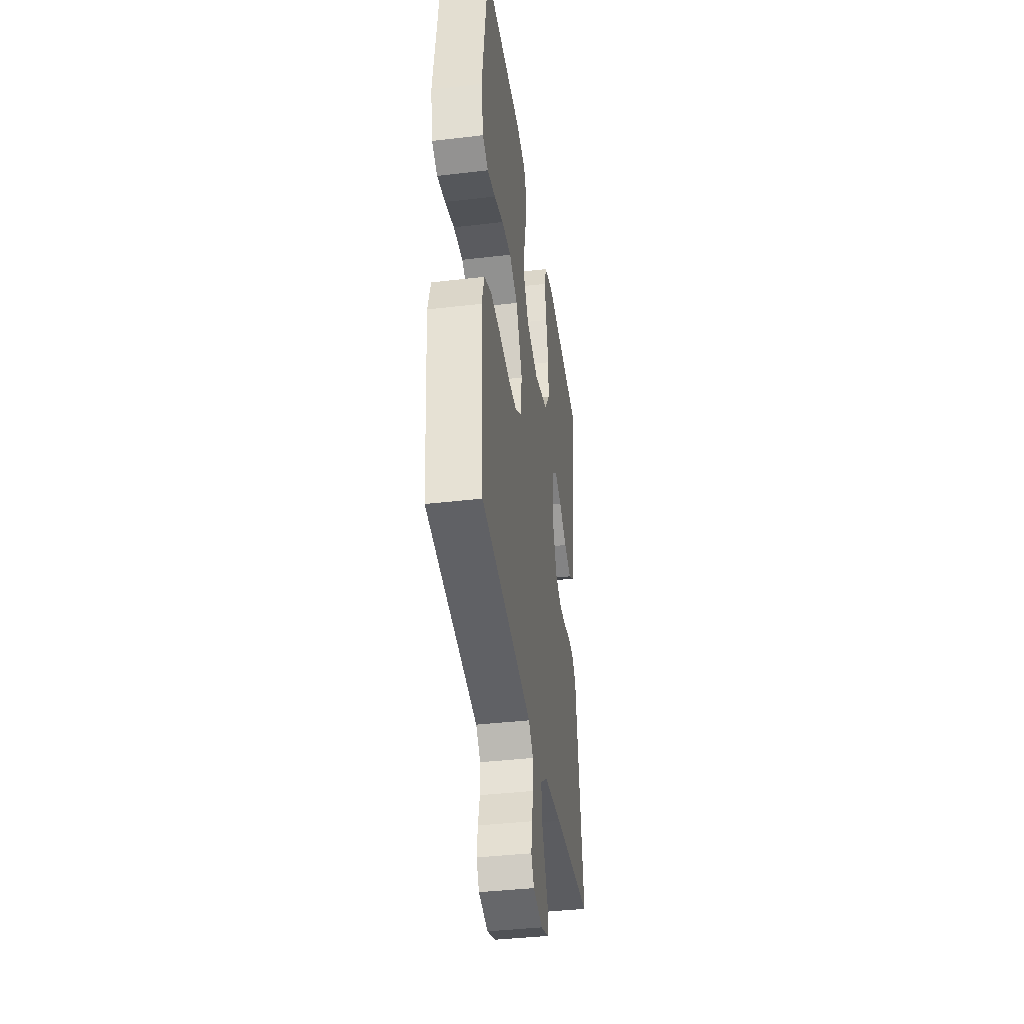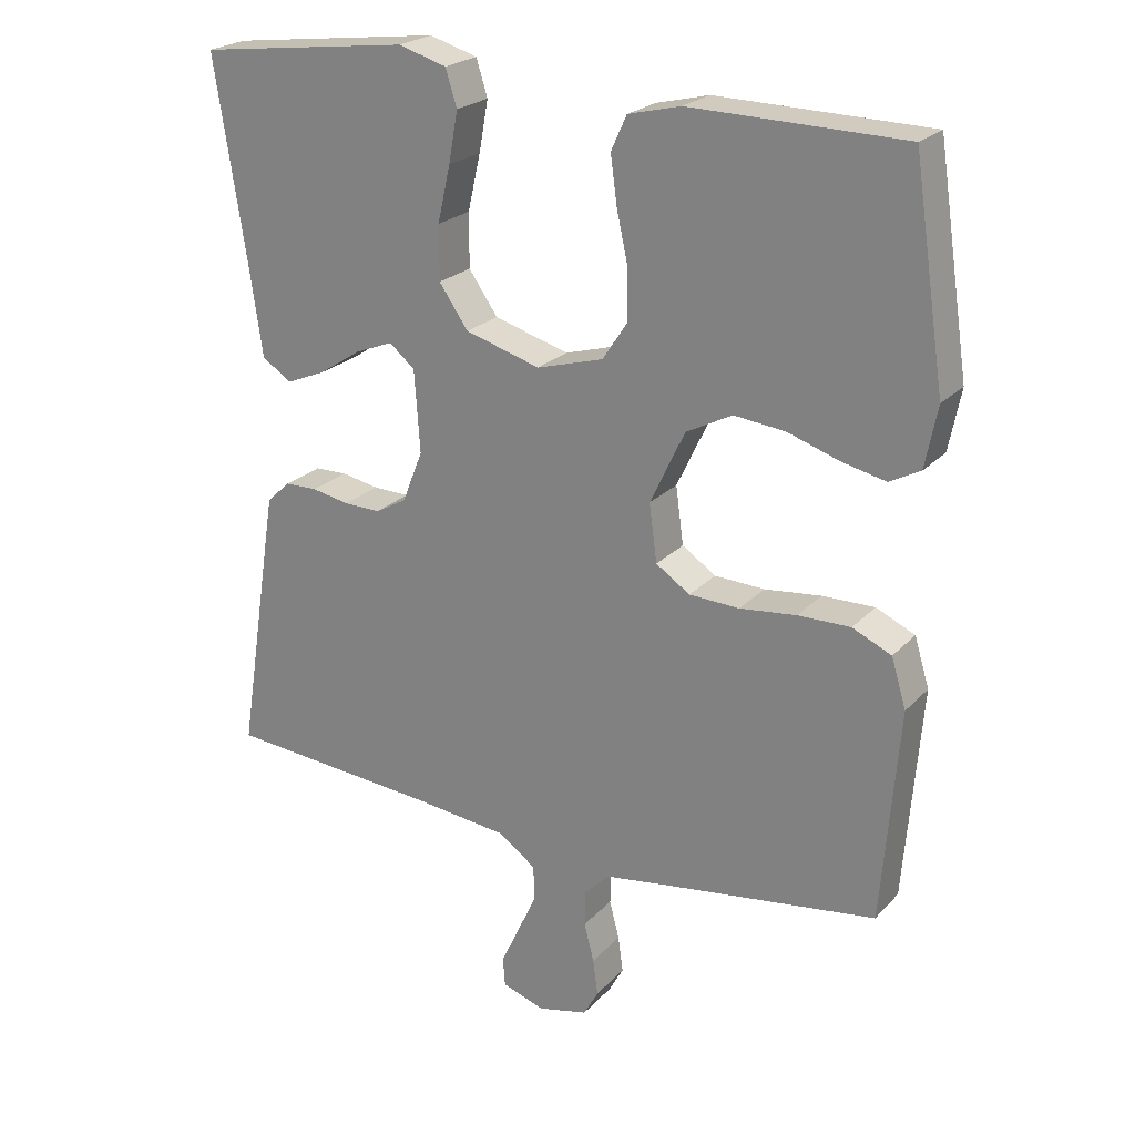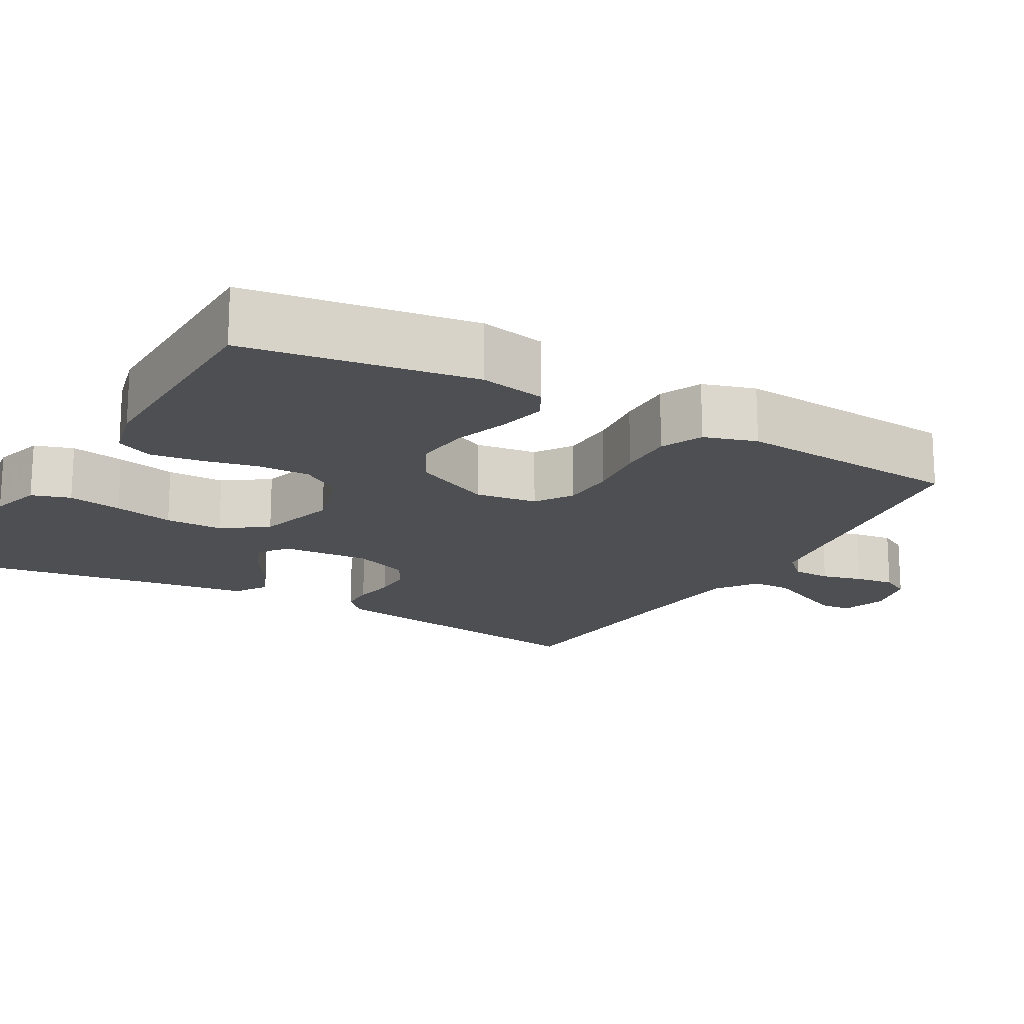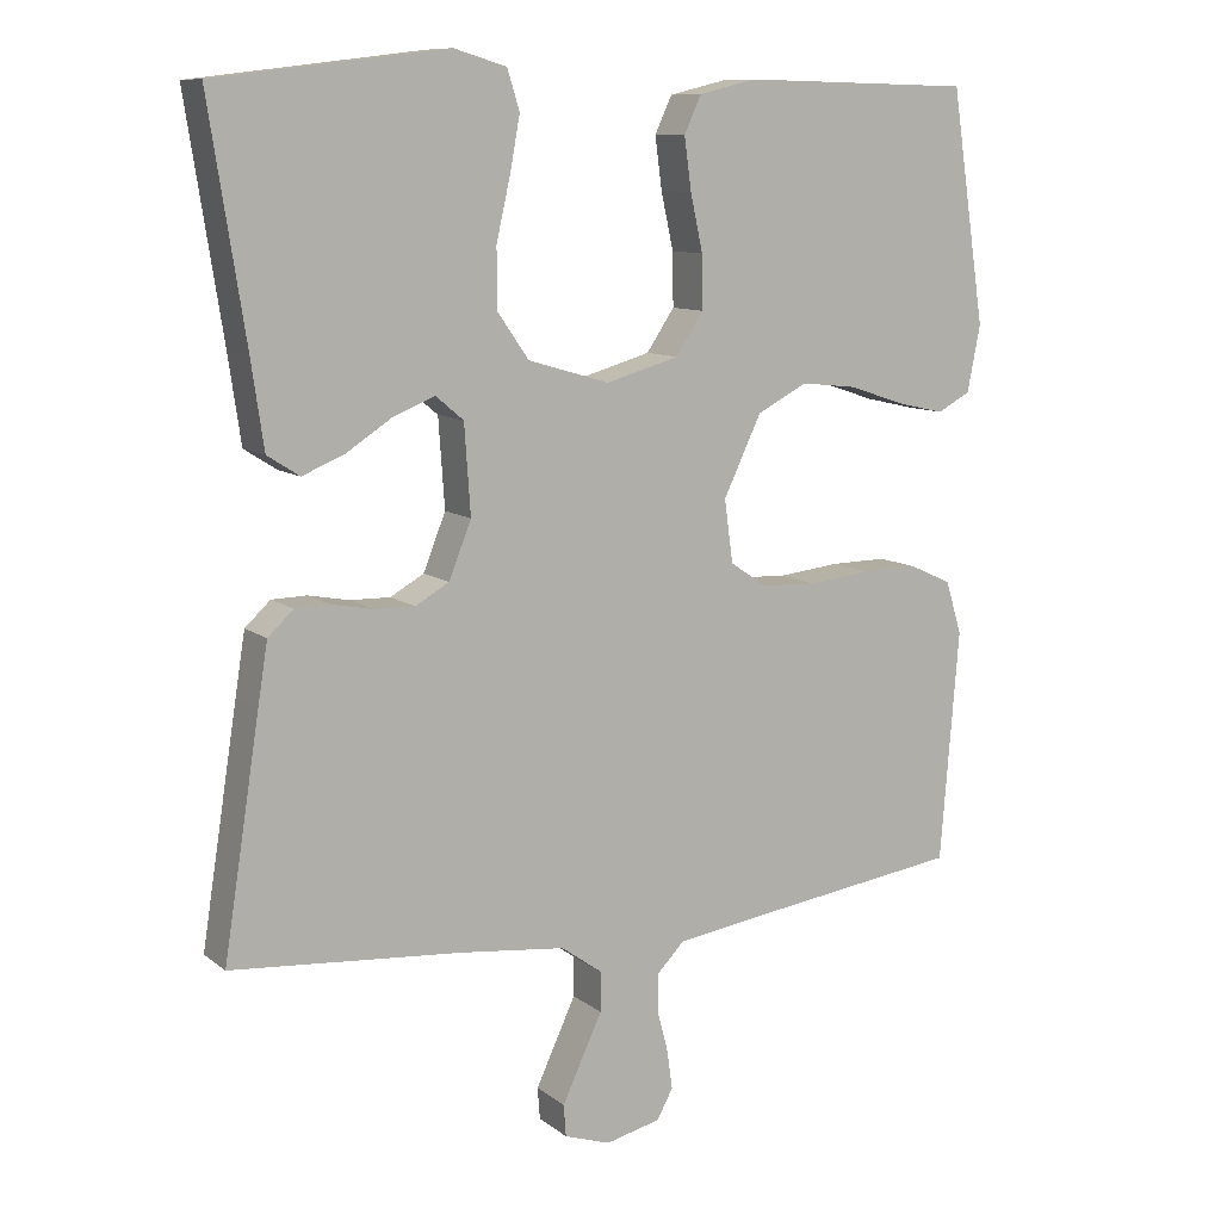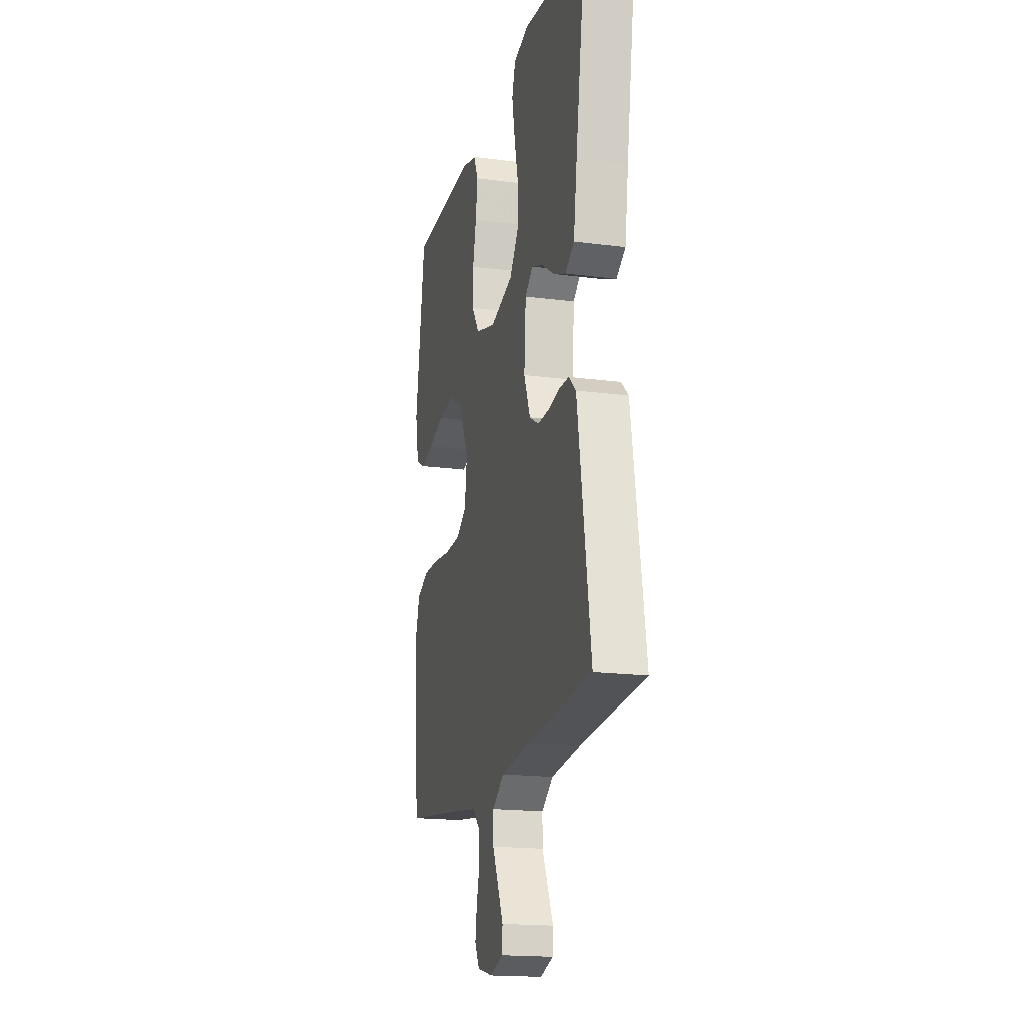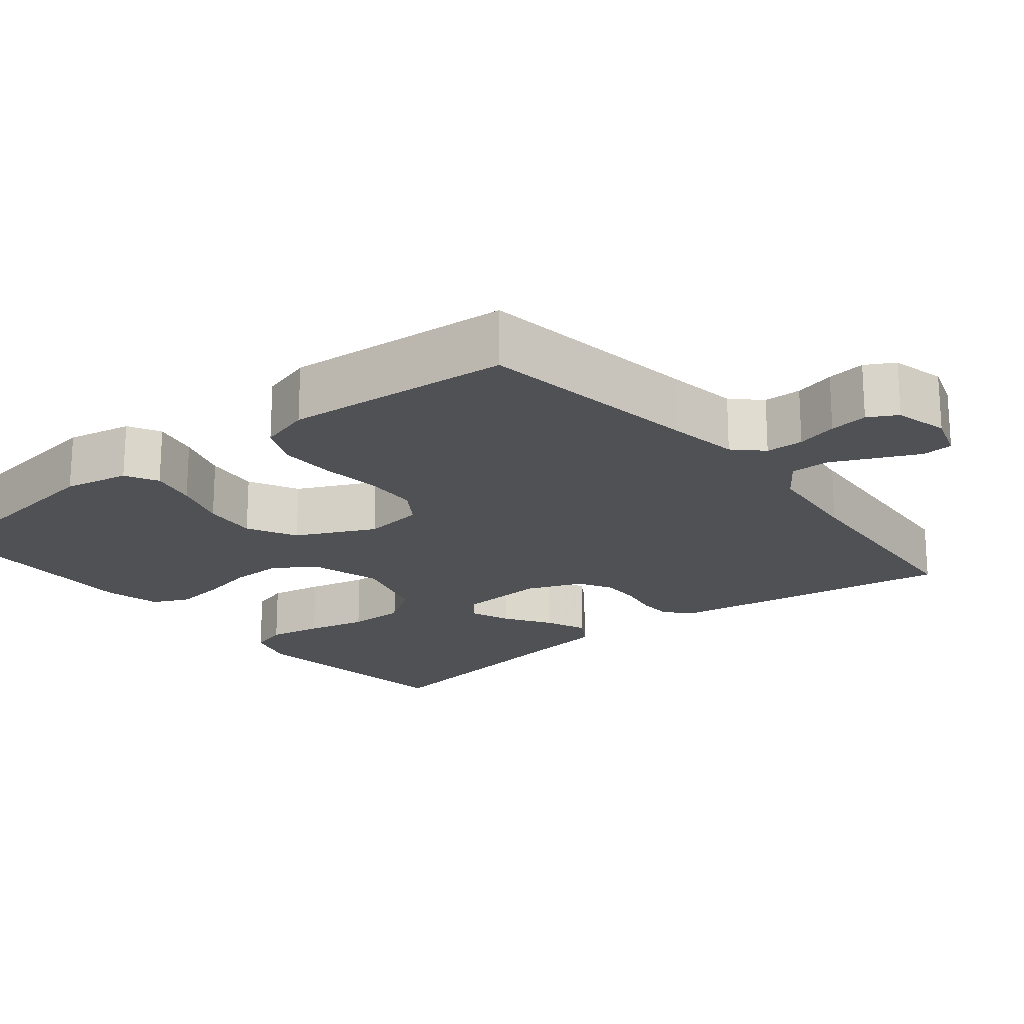
<metadata>
{"format":"obj","ext":"obj","renderer":"f3d","projection":"perspective","resolution":1024,"background":"white","views":[{"elev":-39.1,"azim":98.4,"up":"+Z"},{"elev":23.0,"azim":31.0,"up":"+Z"},{"elev":-17.5,"azim":60.5,"up":"+Y"},{"elev":10.1,"azim":-29.0,"up":"+Z"},{"elev":-18.0,"azim":-104.4,"up":"+Z"},{"elev":-19.8,"azim":129.0,"up":"+Y"}]}
</metadata>
<code>
v 0.5 0.07 -0.5
v 0.2 0.07 -0.542
v 0.107 0.07 -0.556
v 0.072 0.07 -0.592
v 0.071 0.07 -0.642
v 0.085 0.07 -0.696
v 0.092 0.07 -0.747
v 0.071 0.07 -0.785
v 0 0.07 -0.802
v -0.06 0.07 -0.782
v -0.063 0.07 -0.741
v -0.038 0.07 -0.687
v -0.011 0.07 -0.629
v -0.011 0.07 -0.577
v -0.064 0.07 -0.539
v -0.2 0.07 -0.524
v -0.5 0.07 -0.5
v -0.453 0.07 -0.2
v -0.44 0.07 -0.119
v -0.407 0.07 -0.088
v -0.361 0.07 -0.087
v -0.308 0.07 -0.097
v -0.256 0.07 -0.098
v -0.212 0.07 -0.073
v -0.183 0.07 0
v -0.191 0.07 0.115
v -0.227 0.07 0.145
v -0.28 0.07 0.124
v -0.34 0.07 0.085
v -0.395 0.07 0.062
v -0.437 0.07 0.089
v -0.453 0.07 0.2
v -0.5 0.07 0.5
v -0.2 0.07 0.537
v -0.132 0.07 0.517
v -0.116 0.07 0.466
v -0.129 0.07 0.395
v -0.147 0.07 0.316
v -0.147 0.07 0.24
v -0.106 0.07 0.181
v 0 0.07 0.15
v 0.094 0.07 0.177
v 0.13 0.07 0.231
v 0.129 0.07 0.3
v 0.113 0.07 0.373
v 0.104 0.07 0.44
v 0.126 0.07 0.488
v 0.2 0.07 0.506
v 0.5 0.07 0.5
v 0.545 0.07 0.2
v 0.528 0.07 0.114
v 0.485 0.07 0.091
v 0.423 0.07 0.105
v 0.351 0.07 0.129
v 0.278 0.07 0.137
v 0.213 0.07 0.103
v 0.164 0.07 0
v 0.175 0.07 -0.081
v 0.223 0.07 -0.113
v 0.294 0.07 -0.116
v 0.374 0.07 -0.107
v 0.448 0.07 -0.106
v 0.503 0.07 -0.131
v 0.524 0.07 -0.2
v 0.5 0 -0.5
v 0.2 0 -0.542
v 0.107 0 -0.556
v 0.072 0 -0.592
v 0.071 0 -0.642
v 0.085 0 -0.696
v 0.092 0 -0.747
v 0.071 0 -0.785
v 0 0 -0.802
v -0.06 0 -0.782
v -0.063 0 -0.741
v -0.038 0 -0.687
v -0.011 0 -0.629
v -0.011 0 -0.577
v -0.064 0 -0.539
v -0.2 0 -0.524
v -0.5 0 -0.5
v -0.453 0 -0.2
v -0.44 0 -0.119
v -0.407 0 -0.088
v -0.361 0 -0.087
v -0.308 0 -0.097
v -0.256 0 -0.098
v -0.212 0 -0.073
v -0.183 0 0
v -0.191 0 0.115
v -0.227 0 0.145
v -0.28 0 0.124
v -0.34 0 0.085
v -0.395 0 0.062
v -0.437 0 0.089
v -0.453 0 0.2
v -0.5 0 0.5
v -0.2 0 0.537
v -0.132 0 0.517
v -0.116 0 0.466
v -0.129 0 0.395
v -0.147 0 0.316
v -0.147 0 0.24
v -0.106 0 0.181
v 0 0 0.15
v 0.094 0 0.177
v 0.13 0 0.231
v 0.129 0 0.3
v 0.113 0 0.373
v 0.104 0 0.44
v 0.126 0 0.488
v 0.2 0 0.506
v 0.5 0 0.5
v 0.545 0 0.2
v 0.528 0 0.114
v 0.485 0 0.091
v 0.423 0 0.105
v 0.351 0 0.129
v 0.278 0 0.137
v 0.213 0 0.103
v 0.164 0 0
v 0.175 0 -0.081
v 0.223 0 -0.113
v 0.294 0 -0.116
v 0.374 0 -0.107
v 0.448 0 -0.106
v 0.503 0 -0.131
v 0.524 0 -0.2
f 64 1 2
f 63 64 2
f 62 63 2
f 61 62 2
f 60 61 2
f 59 60 2 3
f 58 59 3 4
f 57 58 4
f 52 53 54
f 51 52 54
f 50 51 54
f 49 50 54
f 48 49 54
f 47 48 54
f 46 47 54
f 45 46 54
f 44 45 54
f 43 44 54 55
f 42 43 55 56
f 36 37 38
f 35 36 38
f 34 35 38
f 33 34 38
f 32 33 38
f 32 38 39
f 31 32 39
f 30 31 39
f 29 30 39
f 28 29 39
f 27 28 39
f 26 27 39 40
f 20 21 22
f 19 20 22
f 18 19 22
f 17 18 22
f 16 17 22
f 15 16 22 23
f 14 15 23 24
f 11 12 13
f 10 11 13
f 9 10 13
f 8 9 13
f 7 8 13
f 6 7 13
f 5 6 13
f 4 5 13 14
f 14 24 25
f 4 14 25
f 57 4 25
f 56 57 25
f 42 56 25
f 41 42 25
f 25 26 40 41
f 66 65 128
f 66 128 127
f 66 127 126
f 66 126 125
f 66 125 124
f 67 66 124 123
f 68 67 123 122
f 68 122 121
f 118 117 116
f 118 116 115
f 118 115 114
f 118 114 113
f 118 113 112
f 118 112 111
f 118 111 110
f 118 110 109
f 118 109 108
f 119 118 108 107
f 120 119 107 106
f 102 101 100
f 102 100 99
f 102 99 98
f 102 98 97
f 102 97 96
f 103 102 96
f 103 96 95
f 103 95 94
f 103 94 93
f 103 93 92
f 103 92 91
f 104 103 91 90
f 86 85 84
f 86 84 83
f 86 83 82
f 86 82 81
f 86 81 80
f 87 86 80 79
f 88 87 79 78
f 77 76 75
f 77 75 74
f 77 74 73
f 77 73 72
f 77 72 71
f 77 71 70
f 77 70 69
f 78 77 69 68
f 89 88 78
f 89 78 68
f 89 68 121
f 89 121 120
f 89 120 106
f 89 106 105
f 105 104 90 89
f 1 65 66 2
f 2 66 67 3
f 3 67 68 4
f 4 68 69 5
f 5 69 70 6
f 6 70 71 7
f 7 71 72 8
f 8 72 73 9
f 9 73 74 10
f 10 74 75 11
f 11 75 76 12
f 12 76 77 13
f 13 77 78 14
f 14 78 79 15
f 15 79 80 16
f 16 80 81 17
f 17 81 82 18
f 18 82 83 19
f 19 83 84 20
f 20 84 85 21
f 21 85 86 22
f 22 86 87 23
f 23 87 88 24
f 24 88 89 25
f 25 89 90 26
f 26 90 91 27
f 27 91 92 28
f 28 92 93 29
f 29 93 94 30
f 30 94 95 31
f 31 95 96 32
f 32 96 97 33
f 33 97 98 34
f 34 98 99 35
f 35 99 100 36
f 36 100 101 37
f 37 101 102 38
f 38 102 103 39
f 39 103 104 40
f 40 104 105 41
f 41 105 106 42
f 42 106 107 43
f 43 107 108 44
f 44 108 109 45
f 45 109 110 46
f 46 110 111 47
f 47 111 112 48
f 48 112 113 49
f 49 113 114 50
f 50 114 115 51
f 51 115 116 52
f 52 116 117 53
f 53 117 118 54
f 54 118 119 55
f 55 119 120 56
f 56 120 121 57
f 57 121 122 58
f 58 122 123 59
f 59 123 124 60
f 60 124 125 61
f 61 125 126 62
f 62 126 127 63
f 63 127 128 64
f 64 128 65 1

</code>
